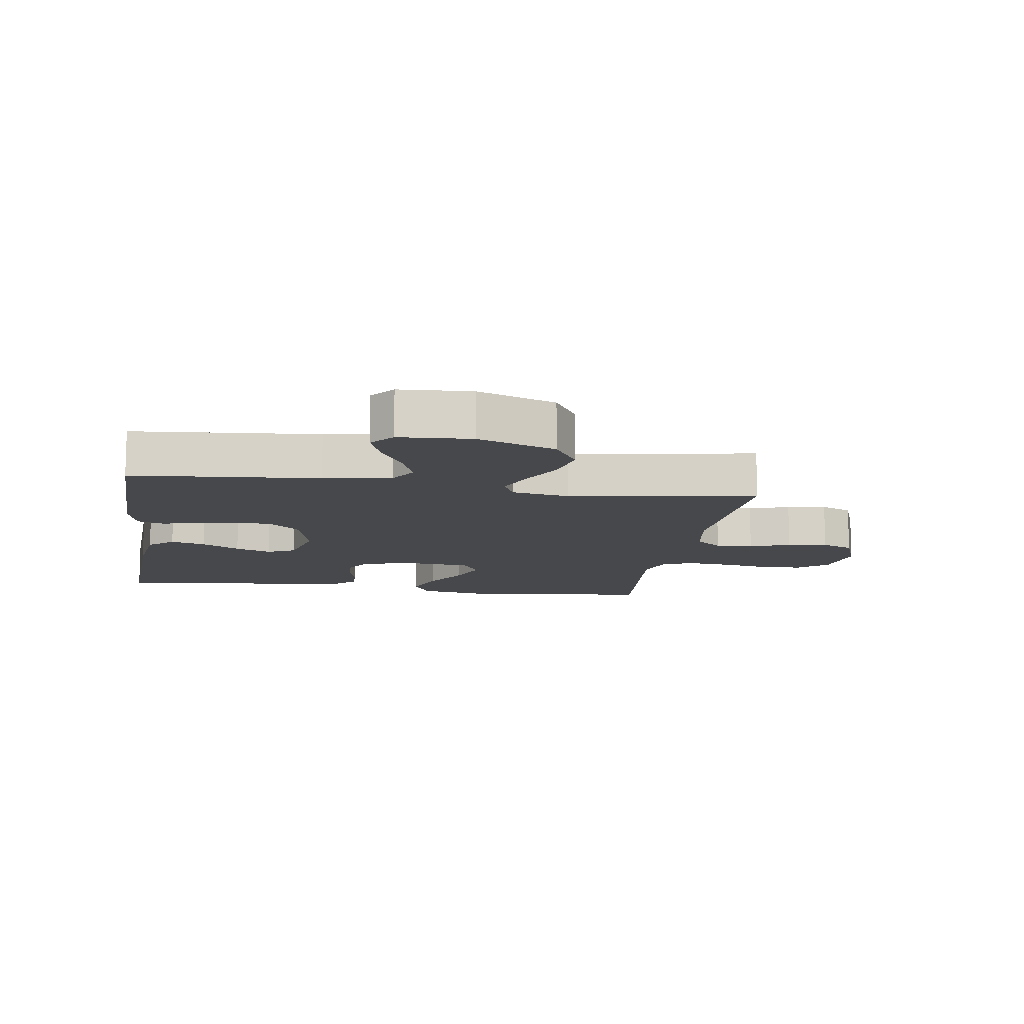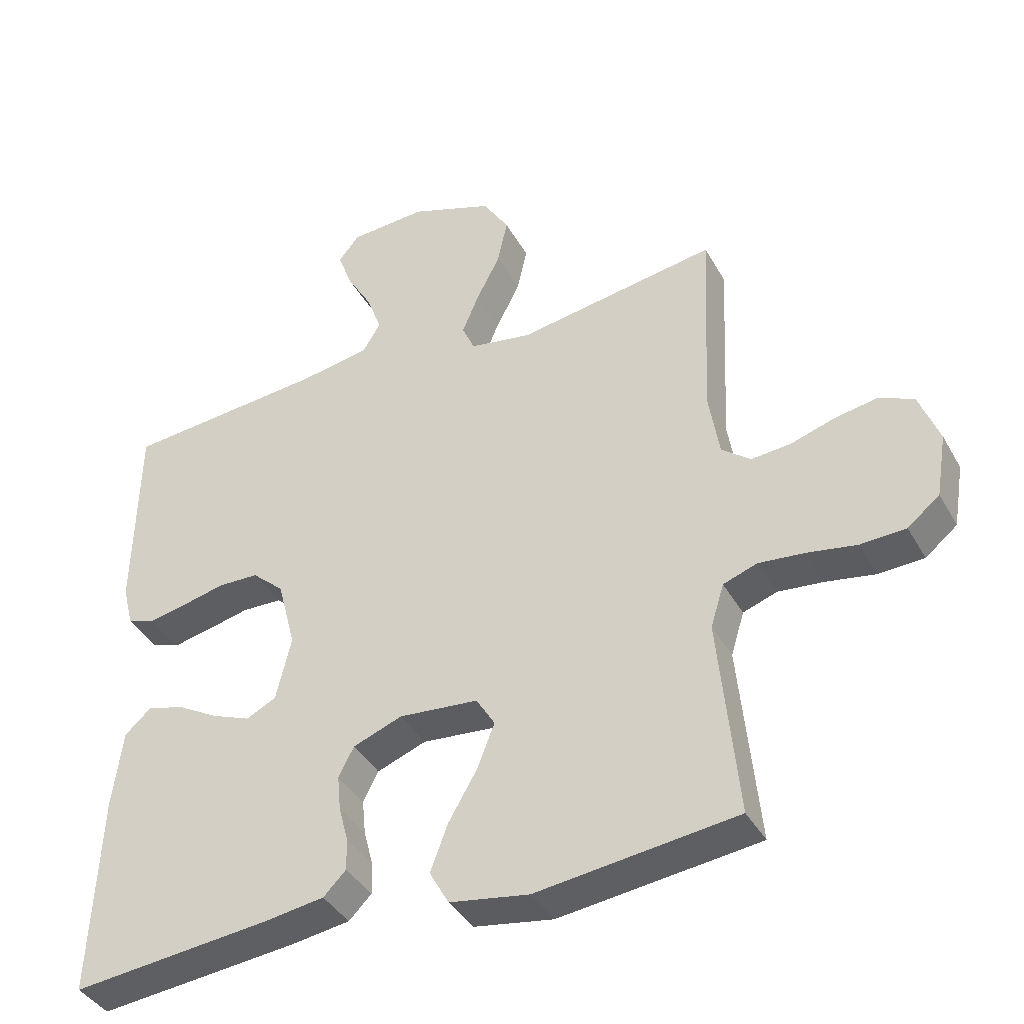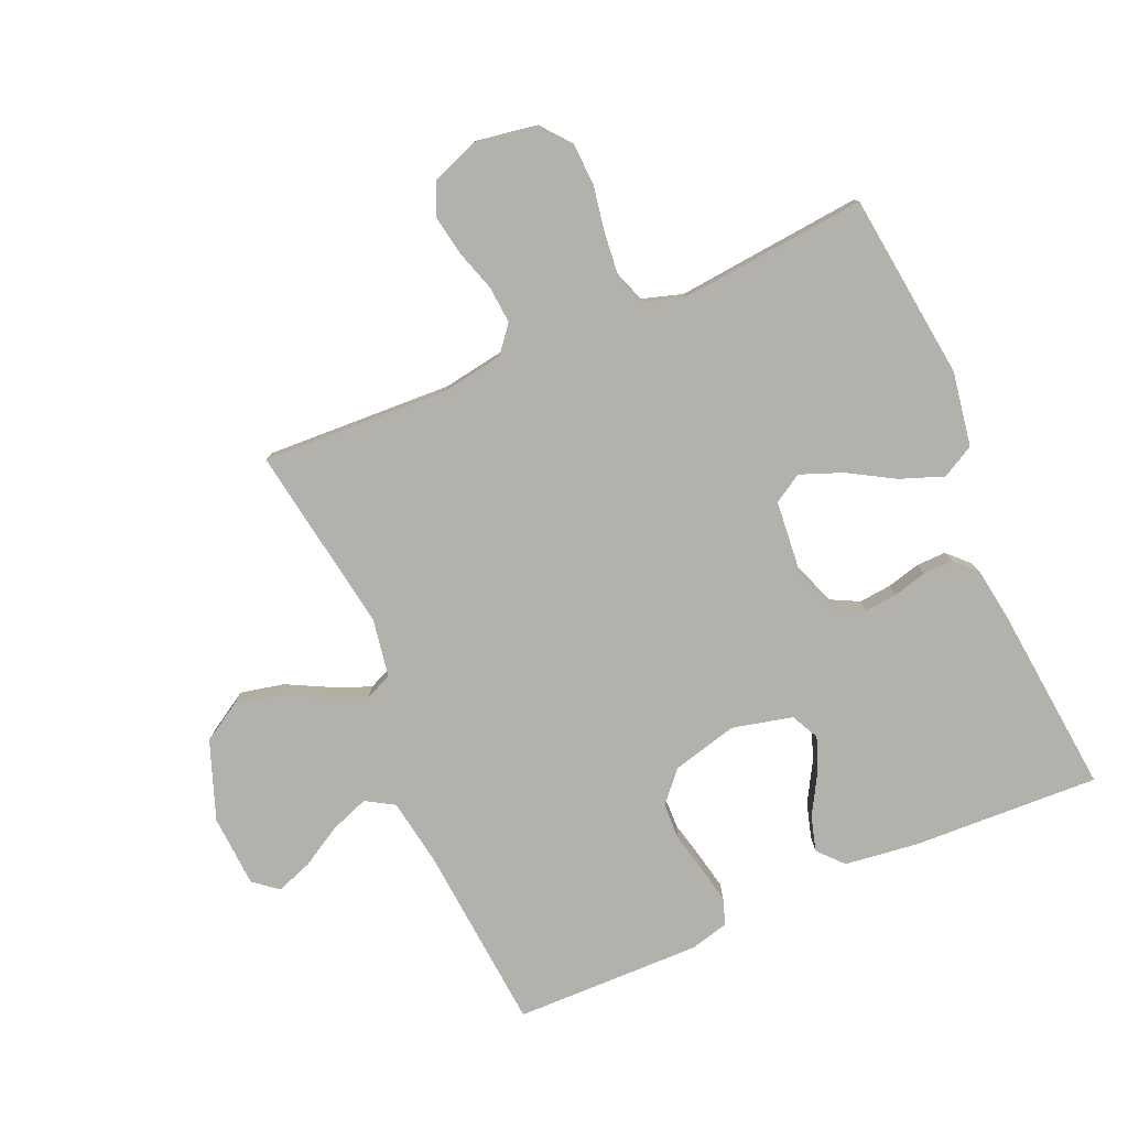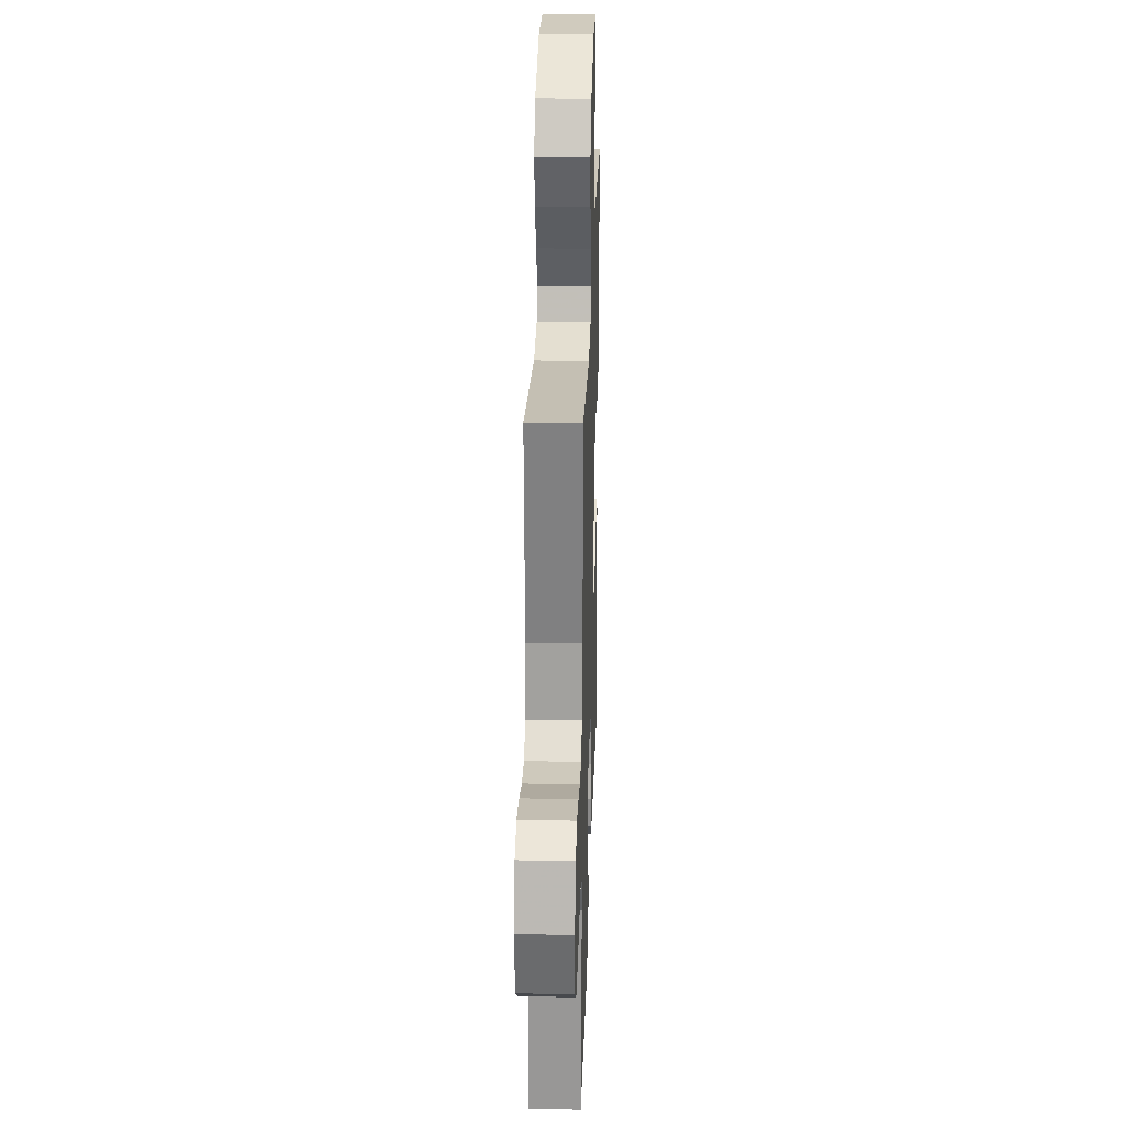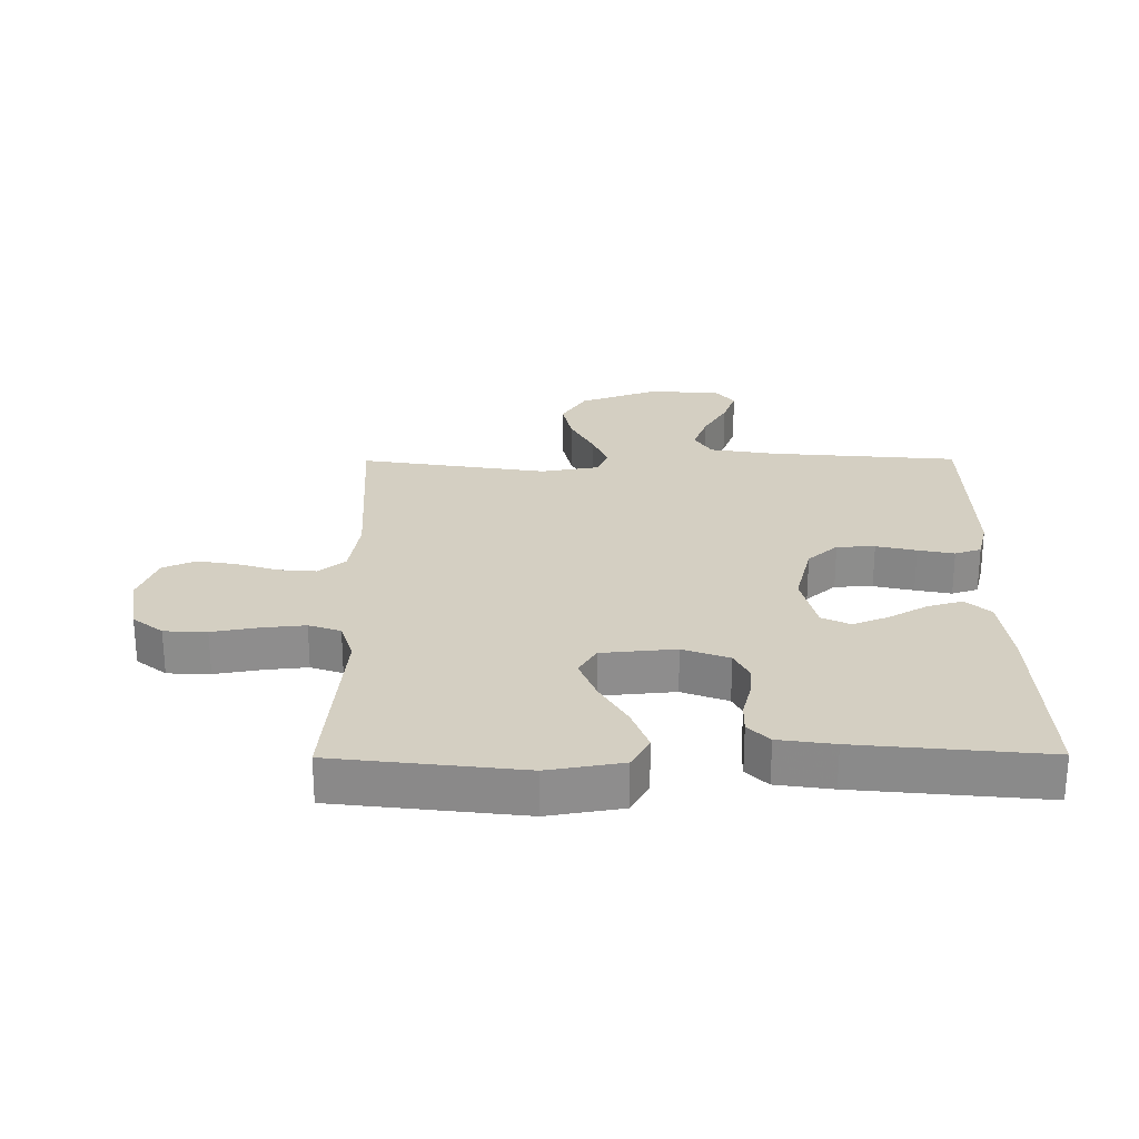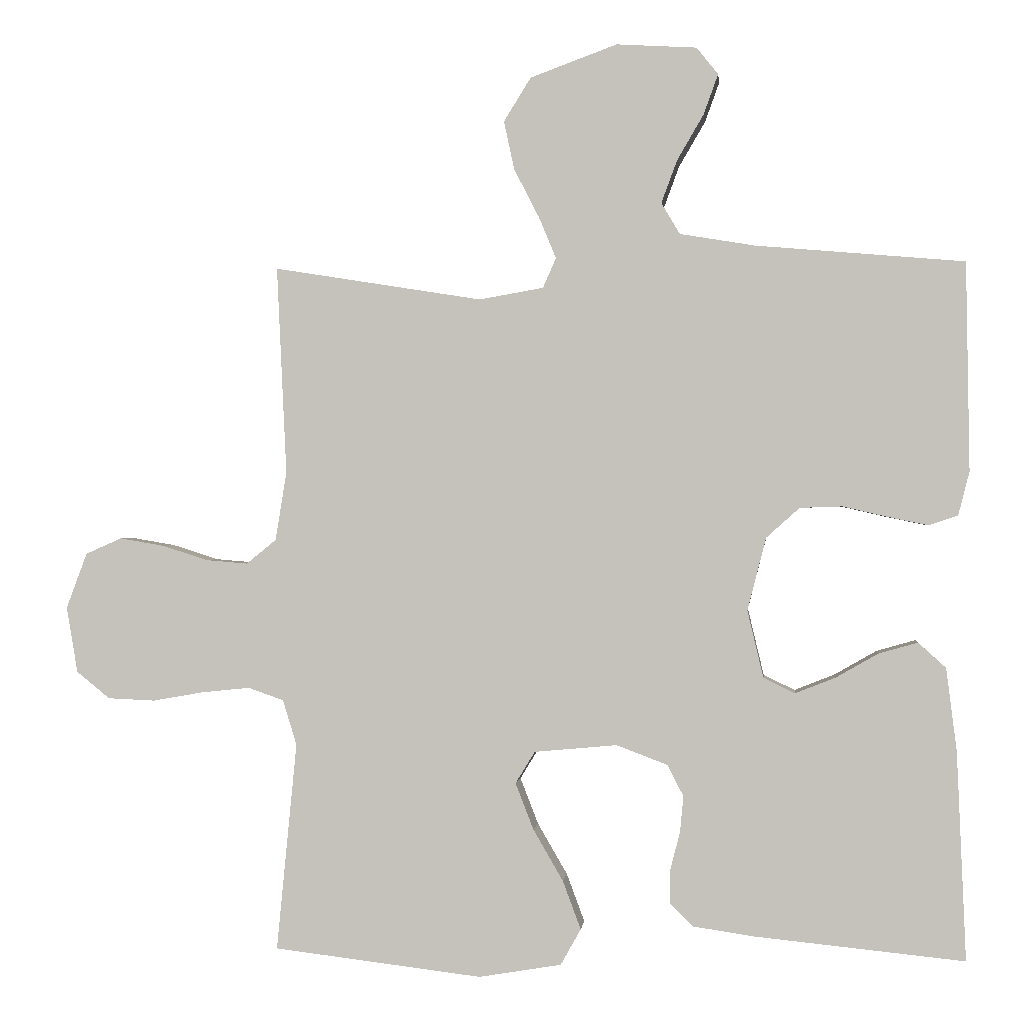
<metadata>
{"format":"obj","ext":"obj","renderer":"f3d","projection":"perspective","resolution":1024,"background":"white","views":[{"elev":-11.5,"azim":-8.7,"up":"+Y"},{"elev":-39.6,"azim":26.8,"up":"+Z"},{"elev":-79.1,"azim":113.5,"up":"+Y"},{"elev":27.0,"azim":91.8,"up":"+Z"},{"elev":25.7,"azim":179.6,"up":"+Y"},{"elev":0.0,"azim":-173.9,"up":"+Z"}]}
</metadata>
<code>
v 0.5 0.07 -0.5
v 0.2 0.07 -0.536
v 0.081 0.07 -0.516
v 0.052 0.07 -0.464
v 0.078 0.07 -0.394
v 0.121 0.07 -0.32
v 0.147 0.07 -0.253
v 0.119 0.07 -0.207
v 0 0.07 -0.196
v -0.074 0.07 -0.224
v -0.097 0.07 -0.269
v -0.092 0.07 -0.321
v -0.078 0.07 -0.375
v -0.077 0.07 -0.423
v -0.111 0.07 -0.457
v -0.2 0.07 -0.47
v -0.5 0.07 -0.5
v -0.487 0.07 -0.2
v -0.472 0.07 -0.081
v -0.432 0.07 -0.045
v -0.376 0.07 -0.061
v -0.315 0.07 -0.096
v -0.257 0.07 -0.119
v -0.212 0.07 -0.097
v -0.189 0.07 0
v -0.216 0.07 0.105
v -0.264 0.07 0.148
v -0.325 0.07 0.15
v -0.389 0.07 0.135
v -0.447 0.07 0.123
v -0.489 0.07 0.137
v -0.505 0.07 0.2
v -0.5 0.07 0.5
v -0.2 0.07 0.526
v -0.092 0.07 0.544
v -0.065 0.07 0.589
v -0.088 0.07 0.651
v -0.126 0.07 0.716
v -0.147 0.07 0.774
v -0.116 0.07 0.813
v 0 0.07 0.82
v 0.125 0.07 0.774
v 0.164 0.07 0.711
v 0.149 0.07 0.641
v 0.113 0.07 0.571
v 0.088 0.07 0.511
v 0.107 0.07 0.468
v 0.2 0.07 0.452
v 0.5 0.07 0.5
v 0.486 0.07 0.2
v 0.502 0.07 0.101
v 0.545 0.07 0.066
v 0.605 0.07 0.071
v 0.671 0.07 0.092
v 0.735 0.07 0.103
v 0.787 0.07 0.08
v 0.817 0.07 0
v 0.801 0.07 -0.095
v 0.753 0.07 -0.134
v 0.685 0.07 -0.137
v 0.611 0.07 -0.124
v 0.542 0.07 -0.117
v 0.491 0.07 -0.135
v 0.471 0.07 -0.2
v 0.5 0 -0.5
v 0.2 0 -0.536
v 0.081 0 -0.516
v 0.052 0 -0.464
v 0.078 0 -0.394
v 0.121 0 -0.32
v 0.147 0 -0.253
v 0.119 0 -0.207
v 0 0 -0.196
v -0.074 0 -0.224
v -0.097 0 -0.269
v -0.092 0 -0.321
v -0.078 0 -0.375
v -0.077 0 -0.423
v -0.111 0 -0.457
v -0.2 0 -0.47
v -0.5 0 -0.5
v -0.487 0 -0.2
v -0.472 0 -0.081
v -0.432 0 -0.045
v -0.376 0 -0.061
v -0.315 0 -0.096
v -0.257 0 -0.119
v -0.212 0 -0.097
v -0.189 0 0
v -0.216 0 0.105
v -0.264 0 0.148
v -0.325 0 0.15
v -0.389 0 0.135
v -0.447 0 0.123
v -0.489 0 0.137
v -0.505 0 0.2
v -0.5 0 0.5
v -0.2 0 0.526
v -0.092 0 0.544
v -0.065 0 0.589
v -0.088 0 0.651
v -0.126 0 0.716
v -0.147 0 0.774
v -0.116 0 0.813
v 0 0 0.82
v 0.125 0 0.774
v 0.164 0 0.711
v 0.149 0 0.641
v 0.113 0 0.571
v 0.088 0 0.511
v 0.107 0 0.468
v 0.2 0 0.452
v 0.5 0 0.5
v 0.486 0 0.2
v 0.502 0 0.101
v 0.545 0 0.066
v 0.605 0 0.071
v 0.671 0 0.092
v 0.735 0 0.103
v 0.787 0 0.08
v 0.817 0 0
v 0.801 0 -0.095
v 0.753 0 -0.134
v 0.685 0 -0.137
v 0.611 0 -0.124
v 0.542 0 -0.117
v 0.491 0 -0.135
v 0.471 0 -0.2
f 59 60 61
f 58 59 61
f 57 58 61
f 56 57 61
f 55 56 61
f 54 55 61
f 53 54 61
f 52 53 61 62
f 51 52 62 63
f 48 49 50
f 51 63 64
f 50 51 64
f 48 50 64
f 47 48 64
f 43 44 45
f 42 43 45
f 41 42 45
f 40 41 45
f 39 40 45
f 38 39 45
f 37 38 45
f 36 37 45 46
f 35 36 46 47
f 32 33 34
f 31 32 34
f 30 31 34
f 29 30 34
f 28 29 34
f 34 35 47
f 28 34 47
f 27 28 47
f 20 21 22
f 19 20 22
f 18 19 22
f 17 18 22
f 16 17 22
f 15 16 22
f 14 15 22
f 13 14 22
f 12 13 22
f 11 12 22 23
f 10 11 23 24
f 4 5 6
f 3 4 6
f 2 3 6
f 1 2 6
f 64 1 6
f 64 6 7
f 26 27 47 64
f 25 26 64
f 9 10 24 25
f 8 9 25 64
f 7 8 64
f 125 124 123
f 125 123 122
f 125 122 121
f 125 121 120
f 125 120 119
f 125 119 118
f 125 118 117
f 126 125 117 116
f 127 126 116 115
f 114 113 112
f 128 127 115
f 128 115 114
f 128 114 112
f 128 112 111
f 109 108 107
f 109 107 106
f 109 106 105
f 109 105 104
f 109 104 103
f 109 103 102
f 109 102 101
f 110 109 101 100
f 111 110 100 99
f 98 97 96
f 98 96 95
f 98 95 94
f 98 94 93
f 98 93 92
f 111 99 98
f 111 98 92
f 111 92 91
f 86 85 84
f 86 84 83
f 86 83 82
f 86 82 81
f 86 81 80
f 86 80 79
f 86 79 78
f 86 78 77
f 86 77 76
f 87 86 76 75
f 88 87 75 74
f 70 69 68
f 70 68 67
f 70 67 66
f 70 66 65
f 70 65 128
f 71 70 128
f 128 111 91 90
f 128 90 89
f 89 88 74 73
f 128 89 73 72
f 128 72 71
f 1 65 66 2
f 2 66 67 3
f 3 67 68 4
f 4 68 69 5
f 5 69 70 6
f 6 70 71 7
f 7 71 72 8
f 8 72 73 9
f 9 73 74 10
f 10 74 75 11
f 11 75 76 12
f 12 76 77 13
f 13 77 78 14
f 14 78 79 15
f 15 79 80 16
f 16 80 81 17
f 17 81 82 18
f 18 82 83 19
f 19 83 84 20
f 20 84 85 21
f 21 85 86 22
f 22 86 87 23
f 23 87 88 24
f 24 88 89 25
f 25 89 90 26
f 26 90 91 27
f 27 91 92 28
f 28 92 93 29
f 29 93 94 30
f 30 94 95 31
f 31 95 96 32
f 32 96 97 33
f 33 97 98 34
f 34 98 99 35
f 35 99 100 36
f 36 100 101 37
f 37 101 102 38
f 38 102 103 39
f 39 103 104 40
f 40 104 105 41
f 41 105 106 42
f 42 106 107 43
f 43 107 108 44
f 44 108 109 45
f 45 109 110 46
f 46 110 111 47
f 47 111 112 48
f 48 112 113 49
f 49 113 114 50
f 50 114 115 51
f 51 115 116 52
f 52 116 117 53
f 53 117 118 54
f 54 118 119 55
f 55 119 120 56
f 56 120 121 57
f 57 121 122 58
f 58 122 123 59
f 59 123 124 60
f 60 124 125 61
f 61 125 126 62
f 62 126 127 63
f 63 127 128 64
f 64 128 65 1

</code>
